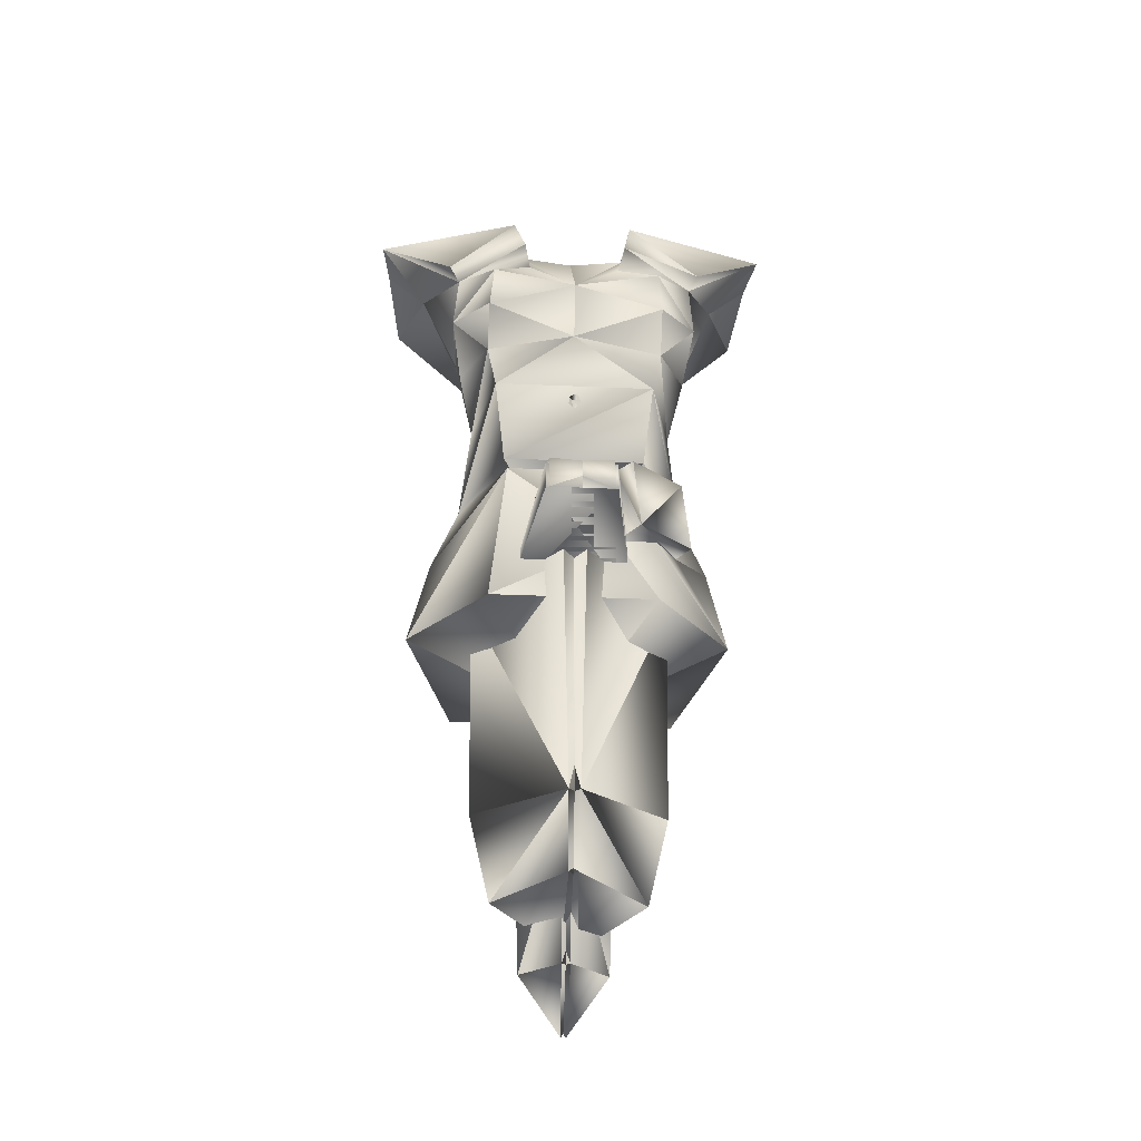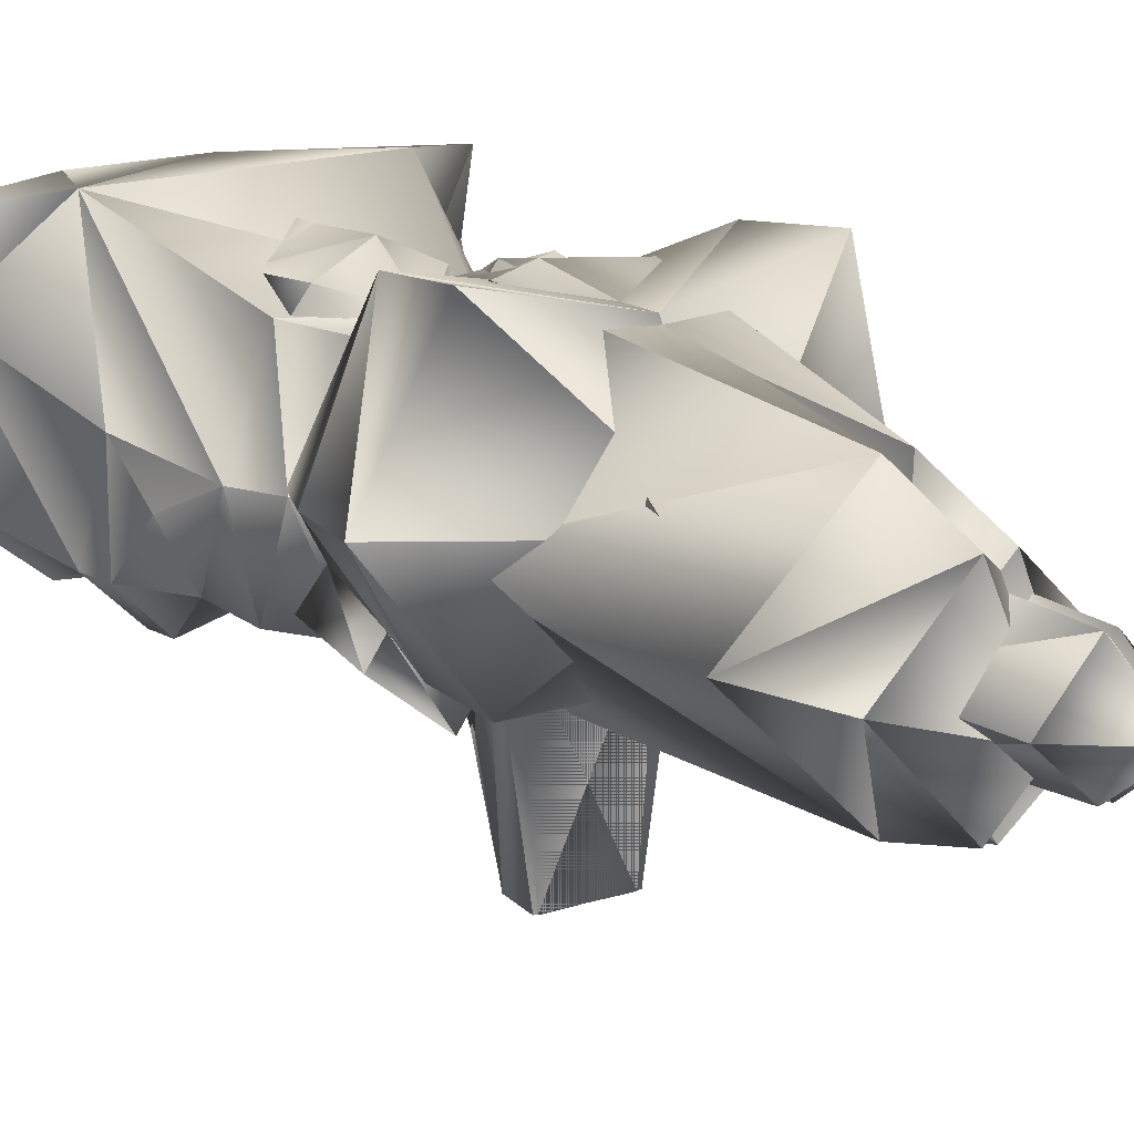
<metadata>
{"format":"obj","ext":"obj","renderer":"f3d","projection":"perspective","resolution":1024,"background":"white","views":[{"elev":-32.0,"azim":176.5,"up":"+Y"},{"elev":16.8,"azim":-33.3,"up":"+Z"}]}
</metadata>
<code>
v 2.34 1.78 -2.84
v -2.34 1.78 -2.84
v -2.16 1.58 2.64
v 4.08 7.68 -0.08
v -4.08 7.68 -0.08
v 1.92 13.02 0.66
v -1.92 13.02 0.66
v -1.56 9.78 -3.2
v 1.56 9.78 -3.2
v -6.86 12.06 -1.18
v -6.34 11.64 3.5
v 6.86 12.06 -1.18
v 6.32 11.64 3.5
v 1.7 13.9 3.46
v -3 6.2 -3.04
v -1.7 13.9 3.46
v -2.68 4.58 -3.26
v 6.7 12.74 1.3
v -4.2 7.42 -2.88
v -6.72 12.74 1.3
v 1.84 11.64 -1.48
v 4.36 9.54 -3.34
v -4.34 9.54 -3.34
v -3.6 9.42 4.08
v 3.58 9.42 4.08
v -5.38 11.72 1.42
v 2.98 6.2 -3.04
v 0 8.54 -3.82
v -1.86 11.64 -1.48
v 2.1 12.76 -2
v 2.24 14.26 0.36
v 3.44 4.44 -0.44
v -3.8 1.46 0.12
v -2.26 14.26 0.36
v 2.16 1.58 2.64
v 0 -0.7 0.06
v 3.8 1.46 0.12
v 2.96 7.34 -4.14
v 2.08 4.88 2.34
v 2.68 4.58 -3.26
v -2.1 4.88 2.34
v -1.76 10.36 -3.76
v 1.76 10.36 -3.76
v 2.82 8.68 -4.32
v -2.84 8.68 -4.32
v 4.04 9.06 -3.1
v 4.2 7.42 -2.88
v -4.04 9.06 -3.1
v 5.36 11.72 1.42
v -2.98 7.34 -4.14
v 0 6.84 -3.12
v -2.1 12.76 -2
v 0 11.86 -0.92
v -3.44 4.44 -0.44
v 3.9 6.22 -1.32
v -3.92 6.22 -1.32
g Object_0
f 13 25 49
f 54 33 41
f 38 44 47
f 35 3 36
f 44 38 28
f 25 14 24
f 24 14 16
f 25 24 39
f 24 41 39
f 3 35 41
f 35 39 41
f 2 33 17
f 40 1 17
f 39 32 25
f 25 13 14
f 9 28 21
f 18 14 13
f 42 23 52
f 2 1 36
f 37 35 36
f 33 36 3
f 33 2 36
f 37 36 1
f 6 31 21
f 31 30 21
f 7 29 34
f 29 8 52
f 34 29 52
f 24 16 11
f 16 34 20
f 39 37 32
f 10 26 20
f 13 49 18
f 14 18 31
f 20 11 16
f 4 32 55
f 20 34 10
f 44 28 9
f 12 49 46
f 50 19 45
f 15 50 51
f 45 48 8
f 18 12 31
f 27 38 47
f 21 53 6
f 41 24 54
f 27 51 38
f 32 37 40
f 35 37 39
f 2 17 1
f 25 4 49
f 12 18 49
f 5 26 48
f 45 28 50
f 40 17 51
f 11 26 24
f 5 24 26
f 11 20 26
f 23 42 48
f 28 45 8
f 43 30 22
f 27 40 51
f 15 51 17
f 7 34 16
f 55 47 4
f 56 5 19
f 17 54 15
f 55 32 27
f 43 9 30
f 31 12 30
f 22 30 12
f 34 52 10
f 23 10 52
f 8 29 28
f 21 28 53
f 29 53 28
f 29 7 53
f 6 53 7
f 42 52 8
f 21 30 9
f 10 48 26
f 4 46 49
f 48 10 23
f 12 46 22
f 14 6 16
f 31 6 14
f 7 16 6
f 15 56 19
f 27 47 55
f 15 19 50
f 9 46 44
f 46 47 44
f 48 45 19
f 48 19 5
f 46 4 47
f 28 38 51
f 28 51 50
f 56 54 5
f 22 46 43
f 46 9 43
f 5 54 24
f 4 25 32
f 8 48 42
f 56 15 54
f 40 27 32
f 3 41 33
f 54 17 33
f 1 40 37
g
v -1.44 4.66 2.94
v -1.48 5.66 -2.5
v 1.42 4.66 2.94
v 1.46 5.66 -2.5
v 0 9.5 -0.2
v -0.24 3.12 -2.74
v -1.5 -0.26 0.48
v 0.76 -0.54 -0.94
v -0.76 -0.54 -0.94
v -1.04 0.44 2.18
v 1.48 -0.26 0.48
v 1.1 3 -2.32
v -1.12 3 -2.32
v 1.02 2.98 1.96
v -1.04 2.98 1.96
v 0.62 2.14 -0.76
v -0.62 2.14 -0.76
v 2.52 5.68 -0.6
v -2.54 5.68 -0.6
v 2.22 3.62 -0.26
v -2.22 3.62 -0.26
v 0.4 1.92 -2.24
v -0.4 1.92 -2.24
v 2.56 8.92 2.08
v 2.06 8.36 -2.74
v 1.62 6.92 2.8
v -2.3 5.48 -1.98
v -2.44 7.74 2.42
v -1.62 6.92 2.8
v 1.22 4.84 -2.38
v 1.22 5.4 -2.4
v 2.38 5.28 1.14
v -2.4 5.28 1.14
v -1.98 5.08 -1.54
v 2.04 1.28 -1.58
v 1.04 0.44 2.18
v 0 4.82 3.62
v 0 3 2.48
v 2.64 7.86 2.26
v -0.12 3.92 -3.38
v 0 6.98 3.44
v 0 7.86 3.42
v -2.2 6.44 -1.28
v 2.38 6.44 -1.28
v 1.3 3.36 0.84
v -1.32 3.36 0.84
v 3.12 8.82 -0.36
v 1.98 5.08 -1.54
v 0.22 3.12 -2.74
v 2.62 3.7 -1.56
v -2.62 3.7 -1.56
v 1.14 2.44 -0.94
v 1.84 3.5 -1.12
v -2.06 1.26 -1.58
v 1.36 6.36 -2.4
v -1.4 6.36 -2.4
v 2.6 6.64 0.1
v -2.56 6.62 0.1
v -1.14 2.44 -0.94
v 0.86 1.84 2.16
v 0.14 5.44 -2.94
v -0.46 3.92 -2.62
v 0.44 3.92 -2.62
v -0.16 5.44 -2.94
v 0 3.58 -2.82
v 0 2.24 -2.64
v 0.1 3.92 -3.38
v -1.54 4.3 -2.5
v 1.52 4.3 -2.5
v -1.24 5.4 -2.4
v -1.24 4.84 -2.38
v -0.36 4.96 -2.58
v 0.34 4.96 -2.58
v 0 4.96 -2.84
v -3 3.46 -0.38
v 0 8.78 3.52
v -1.74 8.7 0.4
v -0.86 1.84 2.16
v 0 6.36 -2.72
v 2.98 3.46 -0.38
v 2.22 5.48 -1.98
v 3.24 7.92 -0.3
v 0 7.8 -3.46
v -2.14 7.32 -2.76
v -3.12 7.38 -0.1
v -1.84 3.5 -1.12
v -2.74 1.98 -0.82
v 2.72 1.98 -0.82
g Object_1
f 72 64 73
f 59 70 88
f 125 68 119
f 71 94 57
f 72 73 78
f 73 79 78
f 67 64 101
f 77 142 102
f 83 75 99
f 102 89 77
f 82 113 95
f 103 95 138
f 100 74 137
f 58 90 112
f 80 103 61
f 61 81 139
f 118 128 96
f 113 82 88
f 109 101 108
f 73 65 102
f 88 70 101
f 58 120 126
f 97 85 93
f 85 57 93
f 129 130 117
f 120 135 117
f 90 58 126
f 127 124 90
f 59 82 93
f 82 97 93
f 70 59 94
f 122 79 69
f 108 78 68
f 78 122 68
f 81 61 103
f 61 140 133
f 114 84 141
f 60 111 104
f 57 89 71
f 93 94 59
f 93 57 94
f 121 123 119
f 121 118 96
f 130 128 120
f 125 119 129
f 86 129 87
f 86 125 129
f 127 128 124
f 124 128 118
f 113 100 138
f 84 114 85
f 97 82 98
f 82 95 98
f 61 132 80
f 97 98 85
f 105 62 121
f 119 68 121
f 124 118 69
f 132 61 133
f 140 139 112
f 61 139 140
f 141 133 140
f 84 133 141
f 69 62 122
f 142 69 115
f 66 134 63
f 125 109 68
f 69 142 124
f 74 88 76
f 105 122 62
f 72 78 108
f 57 85 89
f 74 113 88
f 59 88 82
f 114 89 85
f 78 79 122
f 126 127 90
f 142 90 124
f 125 86 104
f 86 87 104
f 109 125 104
f 111 60 135
f 71 89 102
f 104 87 60
f 110 143 107
f 75 77 89
f 91 109 106
f 83 107 75
f 112 83 99
f 111 100 137
f 113 74 100
f 89 114 75
f 99 75 114
f 98 132 84
f 140 112 99
f 99 114 141
f 100 111 81
f 141 140 99
f 135 112 81
f 111 135 81
f 85 98 84
f 80 132 95
f 132 98 95
f 80 95 103
f 133 84 132
f 142 110 107
f 136 144 106
f 109 104 106
f 142 107 90
f 107 83 90
f 100 81 138
f 113 138 95
f 103 138 81
f 76 136 74
f 136 106 74
f 76 101 109
f 142 115 102
f 107 131 75
f 131 77 75
f 101 76 88
f 71 134 94
f 70 116 101
f 71 102 134
f 70 94 116
f 134 66 116
f 66 92 116
f 134 116 94
f 102 63 134
f 127 126 128
f 101 116 67
f 137 104 111
f 83 112 90
f 73 115 79
f 73 102 115
f 72 108 101
f 109 108 68
f 92 67 116
f 130 129 123
f 123 96 130
f 115 69 79
f 81 112 139
f 121 96 123
f 120 58 135
f 63 102 65
f 72 101 64
f 122 105 68
f 65 73 64
f 105 121 68
f 118 121 69
f 128 126 120
f 87 129 117
f 87 117 60
f 112 135 58
f 117 135 60
f 120 117 130
f 119 123 129
f 130 96 128
f 69 121 62
f 106 137 74
f 106 104 137
f 110 77 143
f 110 142 77
f 91 76 109
f 136 76 144
f 131 107 143
f 91 106 144
f 131 143 77
f 91 144 76
g
v 3.8 1.52 0.24
v -3.8 1.52 0.24
v 0 -4.12 3.94
v 0 -1.32 3.86
v 0 -6.2 0.64
v -2.18 1.46 2.76
v 5.42 -3.24 0.74
v -5.42 -3.24 0.74
v 2.76 -3.46 -2.72
v -2.78 -3.46 -2.72
v -3.88 -4.12 4.88
v 3.86 -4.12 4.88
v 2.22 1.42 -2.8
v 2.18 1.46 2.76
v -2.14 -1.24 -3.72
v 3.58 -1.3 4.56
v -3.58 -1.3 4.56
v -1.94 1.44 -3.42
v -3.04 1.48 -1.2
v -1.42 1.44 -2.82
v -3.46 -1.22 -1.64
v -2.74 -1.24 -2.66
v -1.4 -1.24 -2.68
v -3.92 -1.22 -2.3
v -3.7 1.48 -2
v -4.74 -0.54 0.5
v 4.72 -0.54 0.5
g Object_2
f 155 161 152
f 153 157 151
f 152 149 155
f 152 154 149
f 153 151 149
f 149 154 153
f 147 149 156
f 153 154 167
f 164 158 157
f 152 161 170
f 150 146 161
f 146 165 170
f 156 151 160
f 145 160 171
f 160 158 148
f 150 161 148
f 158 160 145
f 155 147 161
f 147 148 161
f 156 160 147
f 150 148 158
f 147 155 149
f 151 156 149
f 148 147 160
f 164 157 167
f 162 159 169
f 157 153 167
f 163 165 146
f 154 152 166
f 164 162 163
f 165 163 168
f 167 159 164
f 145 171 157
f 168 169 159
f 164 163 150
f 169 168 163
f 166 167 154
f 165 166 152
f 169 163 162
f 162 164 159
f 167 165 159
f 165 168 159
f 145 157 158
f 158 164 150
f 146 150 163
f 152 170 165
f 146 170 161
f 151 171 160
f 151 157 171
g
v -2.1 0.36 0.1
v 0.68 4.28 0.58
v -0.58 -0.18 4.18
v 0.38 -1.54 -3.42
v 0.26 -14.58 -0.42
v 2.56 2.38 1
v 0.52 2.64 3.14
v 0.54 1.56 -2.9
v 3.28 -2.4 0
v 1.64 -1.66 4.22
v -1.12 2.72 0.16
v -1.82 -12.94 0.08
v 2.46 -12.94 0
v -2.46 -10 0.2
v 0.32 -12.94 2.14
v 0.3 -10.46 3.08
v 3.14 -10 -0.06
v 0.18 -10.48 -3.12
v 0.14 -12.9 -2.48
g Object_3
f 190 176 183
f 190 184 176
f 175 180 189
f 180 188 189
f 186 183 176
f 186 176 184
f 174 187 181
f 189 190 185
f 190 183 185
f 175 189 172
f 189 185 172
f 187 174 185
f 185 174 172
f 177 180 179
f 172 174 182
f 175 172 179
f 172 182 179
f 180 177 181
f 174 181 178
f 181 177 178
f 190 189 184
f 189 188 184
f 185 183 187
f 183 186 187
f 187 186 188
f 186 184 188
f 188 180 187
f 180 181 187
f 179 173 177
f 179 182 173
f 178 177 173
f 178 173 182
f 178 182 174
f 175 179 180
g
v -2.08 0.22 -0.04
v 2.28 0.24 -0.06
v 0 0.16 1.98
v -0.02 0.16 -2.58
v -2.38 -9.96 -0.02
v 0 -10.82 1.54
v 0.02 -9.98 2.86
v -1.4 -10.78 -0.08
v -0.06 -9.98 -2.88
v 1.46 -10.76 -0.08
v 0 -15.28 -1.12
v 0 -15.26 1.52
v 0 2.02 -1.44
v 1.34 -15.22 0.06
v 0 -10.82 -1.48
v 2.38 -9.94 -0.08
v -1.26 -15.22 0.06
v 0.06 -17.08 0.28
g Object_4
f 192 203 193
f 192 194 203
f 202 207 208
f 201 208 207
f 193 197 192
f 197 206 192
f 204 208 201
f 202 204 196
f 204 200 196
f 191 193 203
f 204 201 200
f 201 205 200
f 191 203 194
f 194 199 191
f 199 195 191
f 204 202 208
f 191 195 193
f 195 197 193
f 192 206 194
f 206 199 194
f 207 202 198
f 202 196 198
f 201 207 205
f 207 198 205
f 206 197 200
f 197 196 200
f 199 206 205
f 206 200 205
f 195 199 198
f 199 205 198
f 197 195 196
f 195 198 196
g
v 1.26 1.72 -0.22
v -2.14 -2.08 -0.14
v 1.6 -2.08 -0.1
v 1.02 -2.08 -6.94
v -1.3 -2.08 2.1
v 0 1.54 1.46
v -1.22 -0.36 -4.1
v 1.02 -0.94 -6.86
v 1.2 -0.22 -4.06
v -1.14 -2.08 -6.92
v -1.4 1.72 -0.2
v -1.14 -1.1 -6.84
v 1.2 -2.08 2.12
v -0.06 1.72 -1.78
g Object_5
f 211 209 221
f 218 212 210
f 212 211 210
f 211 221 210
f 221 213 210
f 221 214 213
f 220 210 215
f 218 220 212
f 220 216 212
f 216 220 217
f 220 215 217
f 209 217 222
f 218 210 220
f 215 210 219
f 210 213 219
f 212 216 211
f 217 211 216
f 217 209 211
f 222 219 209
f 219 214 209
f 217 215 222
f 219 222 215
f 214 219 213
f 214 221 209
g
v 2.08 0.36 0.1
v -0.7 4.28 0.58
v 0.56 -0.18 4.18
v -0.4 -1.54 -3.42
v -0.28 -14.58 -0.42
v -2.58 2.38 1
v -0.54 2.64 3.14
v -0.56 1.56 -2.9
v -3.3 -2.4 0
v -1.66 -1.66 4.22
v 1.1 2.72 0.16
v 1.8 -12.94 0.08
v -2.48 -12.94 0
v 2.44 -10 0.2
v -0.34 -12.94 2.14
v -0.32 -10.46 3.08
v -3.16 -10 -0.06
v -0.2 -10.48 -3.12
v -0.16 -12.9 -2.48
g Object_6
f 241 234 227
f 241 227 235
f 226 240 231
f 231 240 239
f 237 227 234
f 237 235 227
f 225 232 238
f 240 236 241
f 241 236 234
f 226 223 240
f 240 223 236
f 238 236 225
f 236 223 225
f 228 230 231
f 223 233 225
f 226 230 223
f 223 230 233
f 231 232 228
f 225 229 232
f 232 229 228
f 241 235 240
f 240 235 239
f 236 238 234
f 234 238 237
f 238 239 237
f 237 239 235
f 239 238 231
f 231 238 232
f 230 228 224
f 230 224 233
f 229 224 228
f 229 233 224
f 229 225 233
f 226 231 230
g
v 2.38 0.22 -0.04
v -2 0.24 -0.06
v 0.26 0.16 1.98
v 0.32 0.16 -2.58
v 2.68 -9.96 -0.02
v 0.3 -10.82 1.54
v 0.26 -9.98 2.86
v 1.7 -10.78 -0.08
v 0.34 -9.98 -2.88
v -1.18 -10.76 -0.08
v 0.28 -15.28 -1.12
v 0.28 -15.26 1.52
v 0.26 2.02 -1.44
v -1.04 -15.22 0.06
v 0.3 -10.82 -1.48
v -2.1 -9.94 -0.08
v 1.54 -15.22 0.06
v 0.22 -17.08 0.28
g Object_7
f 243 244 254
f 243 254 245
f 253 259 258
f 252 258 259
f 244 243 248
f 248 243 257
f 255 252 259
f 253 247 255
f 255 247 251
f 242 254 244
f 255 251 252
f 252 251 256
f 242 245 254
f 245 242 250
f 250 242 246
f 255 259 253
f 242 244 246
f 246 244 248
f 243 245 257
f 257 245 250
f 258 249 253
f 253 249 247
f 252 256 258
f 258 256 249
f 257 251 248
f 248 251 247
f 250 256 257
f 257 256 251
f 246 249 250
f 250 249 256
f 248 247 246
f 246 247 249
g
v -1.28 1.72 -0.22
v 2.12 -2.08 -0.14
v -1.62 -2.08 -0.1
v -1.04 -2.08 -6.94
v 1.28 -2.08 2.1
v 0 1.54 1.46
v 1.2 -0.36 -4.1
v -1.04 -0.94 -6.86
v -1.22 -0.22 -4.06
v 1.12 -2.08 -6.92
v 1.38 1.72 -0.2
v 1.12 -1.1 -6.84
v -1.22 -2.08 2.12
v 0.04 1.72 -1.78
g Object_8
f 262 272 260
f 269 261 263
f 263 261 262
f 262 261 272
f 272 261 264
f 272 264 265
f 271 266 261
f 269 263 271
f 271 263 267
f 267 268 271
f 271 268 266
f 260 273 268
f 269 271 261
f 266 270 261
f 261 270 264
f 263 262 267
f 268 267 262
f 268 262 260
f 273 260 270
f 270 260 265
f 268 273 266
f 270 266 273
f 265 264 270
f 265 260 272
g
v -0.2 -8.46 -0.94
v -0.18 -8.44 0.98
v -2.14 -8.18 -0.88
v -2.06 -8.2 1.04
v -1.4 -0.98 -1.24
v 1.44 -0.22 1.6
v -0.14 0.64 -0.04
v 1.4 -0.22 -1.42
v -1.14 -9.06 -0.02
v -1.42 -0.98 1.58
v -1.38 -3.1 -0.98
v -1.36 -3.12 1.44
g Object_9
f 283 279 280
f 277 285 276
f 275 279 285
f 274 282 276
f 274 284 281
f 281 279 274
f 274 279 275
f 283 280 278
f 277 282 275
f 277 276 282
f 275 282 274
f 278 280 281
f 281 280 279
f 284 285 278
f 283 278 285
f 276 284 274
f 277 275 285
f 278 281 284
f 283 285 279
f 284 276 285
g
v -1.38 -6.82 0.7
v -0.86 -7.8 -0.02
v 0.02 -7 -0.76
v -0.44 0.82 0.46
v -1.24 -1.02 -1.06
v -1.18 -1.04 1.16
v 1.2 -1.34 -1.12
v 1.16 -1.3 1.12
v -0.16 -7 0.66
v -1.32 -6.84 -0.72
v 0.84 0.7 0.44
v 0.86 0.68 -0.78
v -0.46 0.84 -0.76
g Object_10
f 288 294 287
f 286 295 287
f 286 287 294
f 297 292 298
f 293 292 296
f 291 293 289
f 298 290 289
f 292 288 290
f 290 288 295
f 294 288 293
f 286 294 291
f 290 295 291
f 291 295 286
f 288 287 295
f 298 296 297
f 296 298 289
f 290 298 292
f 296 289 293
f 291 289 290
f 297 296 292
f 293 291 294
f 292 293 288
g
v 0.62 -3.94 -1.5
v 0.62 -3.86 -0.96
v -0.2 1.06 0.86
v 0.96 0.82 0.88
v 1.4 -2 -1.76
v -0.66 -1.74 -0.78
v 0.72 -1.92 -1.1
v 0.1 -5.56 -0.62
v 0.06 -5.56 1.02
v 0.42 -5.34 1.04
v 0.44 -5.34 -0.62
v 1.08 -3.94 -0.94
v 0.74 -1.9 -1.76
v 0.2 -1.84 -0.74
v 0.98 0.9 -0.56
v -0.2 1.06 -0.42
v 1.08 -4 -1.5
v 1.38 -2 -1.04
v -0.56 -4.28 1.2
v -0.74 -2.62 1.42
v -0.52 -4.28 -0.66
v -0.02 -3.98 -0.7
v -0.04 -3.98 1.22
g Object_11
f 300 299 310
f 310 299 315
f 307 317 306
f 306 317 319
f 308 321 307
f 307 321 317
f 307 306 308
f 308 306 309
f 311 304 313
f 313 304 314
f 312 304 305
f 305 304 311
f 309 320 308
f 308 320 321
f 316 305 310
f 310 305 300
f 305 311 300
f 300 311 299
f 303 316 315
f 315 316 310
f 311 303 299
f 299 303 315
f 303 311 313
f 316 303 313
f 302 313 301
f 301 313 314
f 316 313 305
f 305 313 312
f 306 319 309
f 309 319 320
f 301 318 302
f 302 318 321
f 301 304 318
f 304 312 319
f 312 320 319
f 320 312 321
f 319 318 304
f 318 319 317
f 321 312 302
f 313 302 312
f 314 304 301
f 317 321 318
g
v 0.18 -8.46 -0.94
v 0.16 -8.44 0.98
v 2.12 -8.18 -0.88
v 2.04 -8.2 1.04
v 1.38 -0.98 -1.24
v -1.46 -0.22 1.6
v 0.12 0.64 -0.04
v -1.42 -0.22 -1.42
v 1.12 -9.06 -0.02
v 1.4 -0.98 1.58
v 1.36 -3.1 -0.98
v 1.34 -3.12 1.44
g Object_12
f 331 328 327
f 325 324 333
f 323 333 327
f 322 324 330
f 322 329 332
f 329 322 327
f 322 323 327
f 331 326 328
f 325 323 330
f 325 330 324
f 323 322 330
f 326 329 328
f 329 327 328
f 332 326 333
f 331 333 326
f 324 322 332
f 325 333 323
f 326 332 329
f 331 327 333
f 332 333 324
g
v 1.36 -6.82 0.7
v 0.84 -7.8 -0.02
v -0.04 -7 -0.76
v 0.42 0.82 0.46
v 1.22 -1.02 -1.06
v 1.16 -1.04 1.16
v -1.22 -1.34 -1.12
v -1.18 -1.3 1.12
v 0.14 -7 0.66
v 1.3 -6.84 -0.72
v -0.86 0.7 0.44
v -0.88 0.68 -0.78
v 0.44 0.84 -0.76
g Object_13
f 336 335 342
f 334 335 343
f 334 342 335
f 345 346 340
f 341 344 340
f 339 337 341
f 346 337 338
f 340 338 336
f 338 343 336
f 342 341 336
f 334 339 342
f 338 339 343
f 339 334 343
f 336 343 335
f 346 345 344
f 344 337 346
f 338 340 346
f 344 341 337
f 339 338 337
f 345 340 344
f 341 342 339
f 340 336 341
g
v -0.64 -3.94 -1.5
v -0.64 -3.86 -0.96
v 0.18 1.06 0.86
v -0.98 0.82 0.88
v -1.42 -2 -1.76
v 0.64 -1.74 -0.78
v -0.74 -1.92 -1.1
v -0.12 -5.56 -0.62
v -0.08 -5.56 1.02
v -0.44 -5.34 1.04
v -0.46 -5.34 -0.62
v -1.1 -3.94 -0.94
v -0.76 -1.9 -1.76
v -0.22 -1.84 -0.74
v -1 0.9 -0.56
v 0.18 1.06 -0.42
v -1.1 -4 -1.5
v -1.4 -2 -1.04
v 0.54 -4.28 1.2
v 0.72 -2.62 1.42
v 0.5 -4.28 -0.66
v 0 -3.98 -0.7
v 0.02 -3.98 1.22
g Object_14
f 348 358 347
f 358 363 347
f 355 354 365
f 354 367 365
f 356 355 369
f 355 365 369
f 355 356 354
f 356 357 354
f 359 361 352
f 361 362 352
f 360 353 352
f 353 359 352
f 357 356 368
f 356 369 368
f 364 358 353
f 358 348 353
f 353 348 359
f 348 347 359
f 351 363 364
f 363 358 364
f 359 347 351
f 347 363 351
f 351 361 359
f 364 361 351
f 350 349 361
f 349 362 361
f 364 353 361
f 353 360 361
f 354 357 367
f 357 368 367
f 349 350 366
f 350 369 366
f 349 366 352
f 352 367 360
f 360 367 368
f 368 369 360
f 367 352 366
f 366 365 367
f 369 350 360
f 361 360 350
f 362 349 352
f 365 366 369
g
v -0.6 -2 1.1
v 0.58 -2 1.1
v -0.6 1.98 0.28
v 0.58 1.98 0.28
v -0.6 -2 -0.3
v 0.58 -2 -0.3
v -0.6 1.98 -1.12
v 0.58 1.98 -1.12
g Object_15
f 371 373 370
f 373 372 370
f 371 375 373
f 374 376 375
f 376 377 375
f 374 370 376
f 375 371 374
f 371 370 374
f 373 377 372
f 377 376 372
f 377 373 375
f 372 376 370
g

</code>
